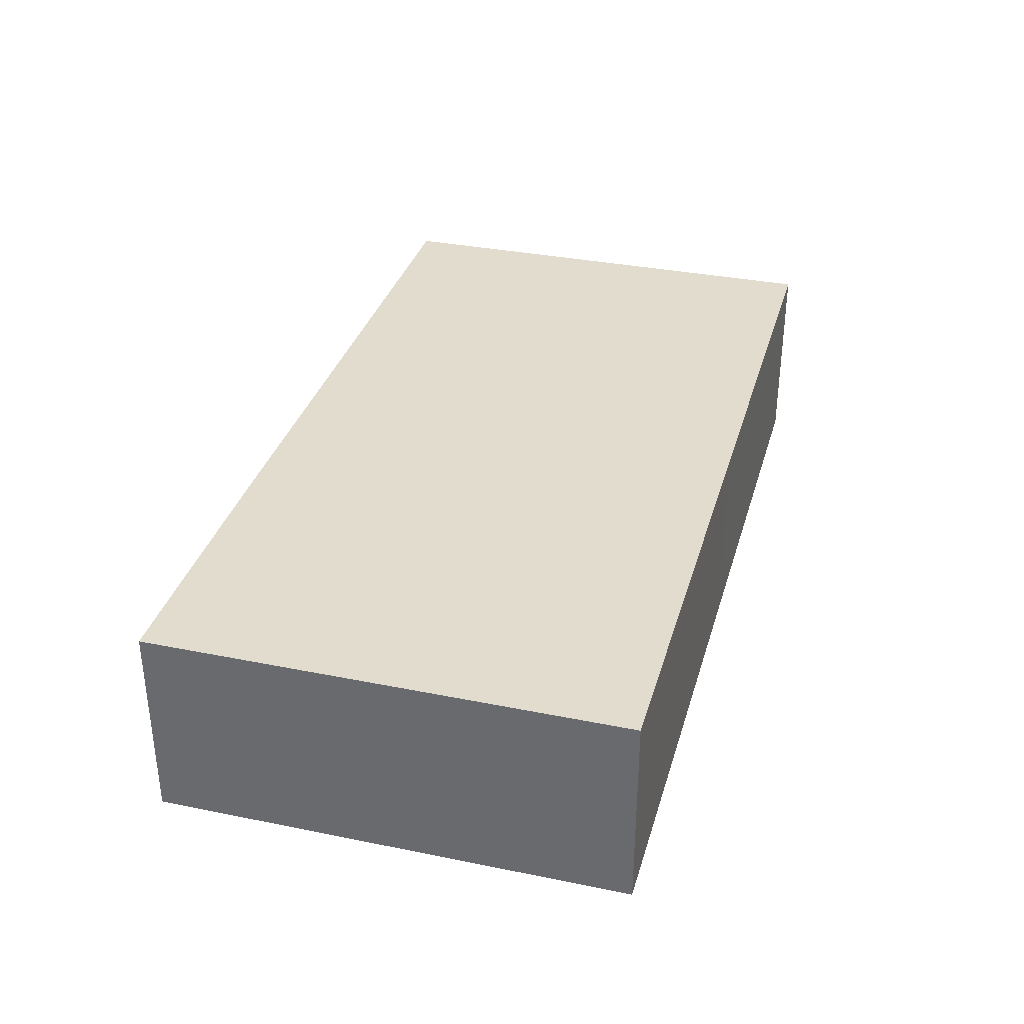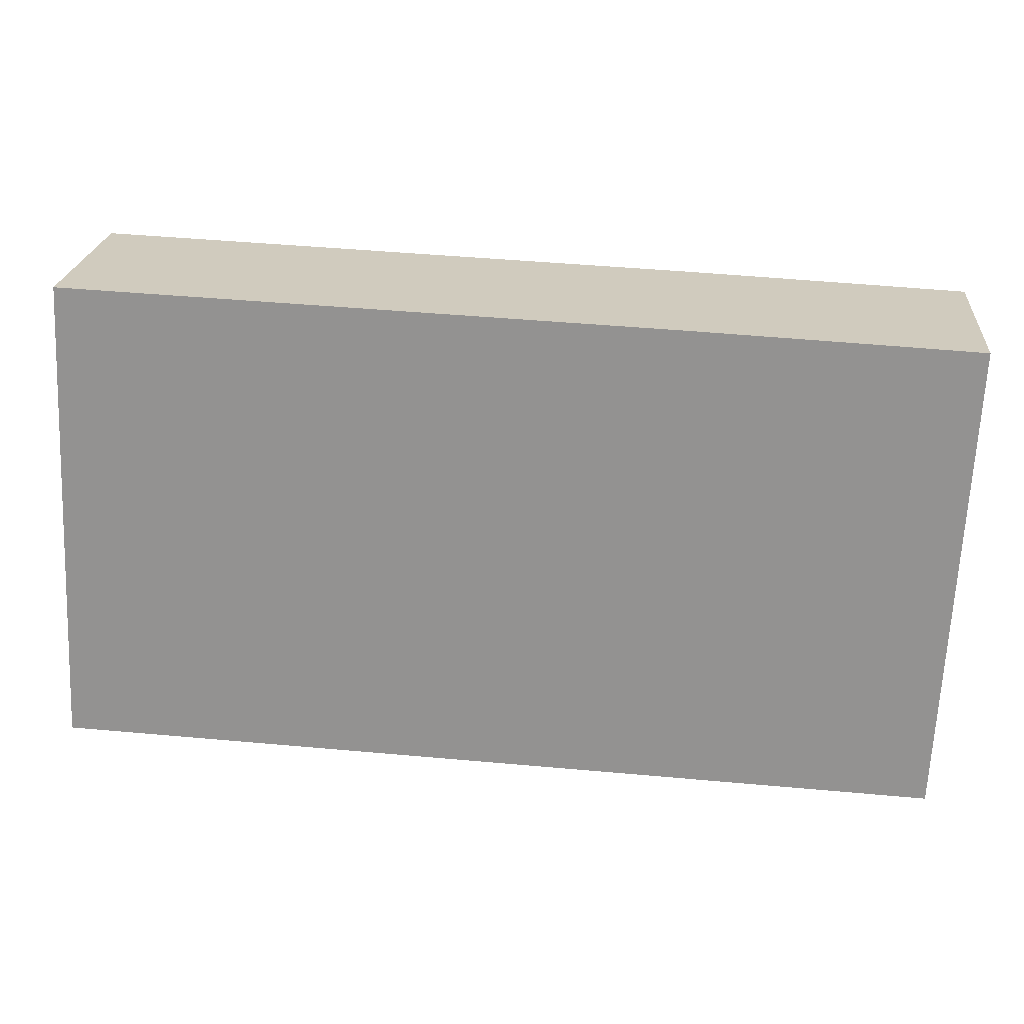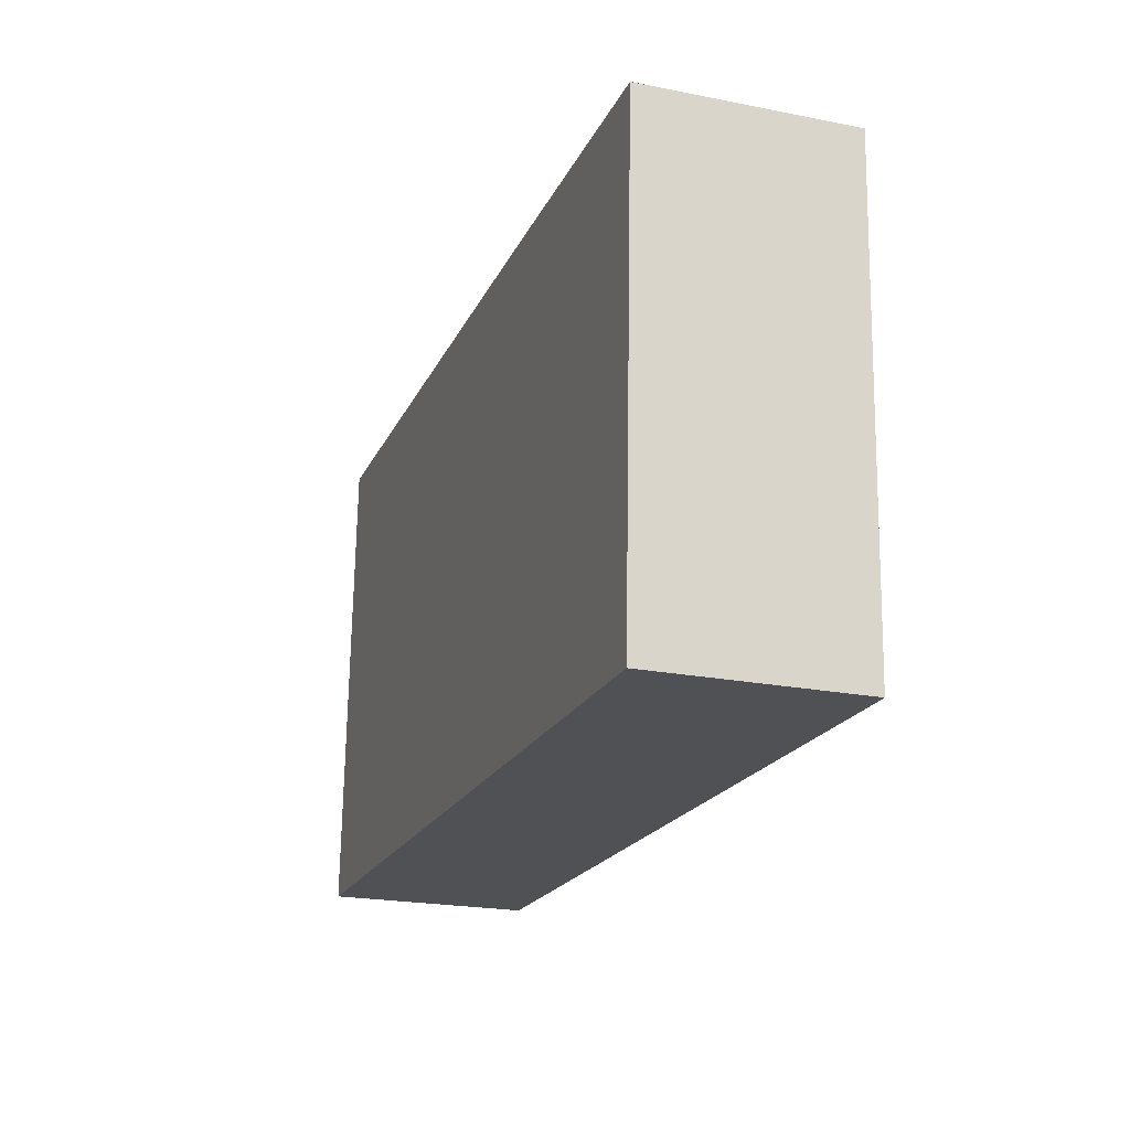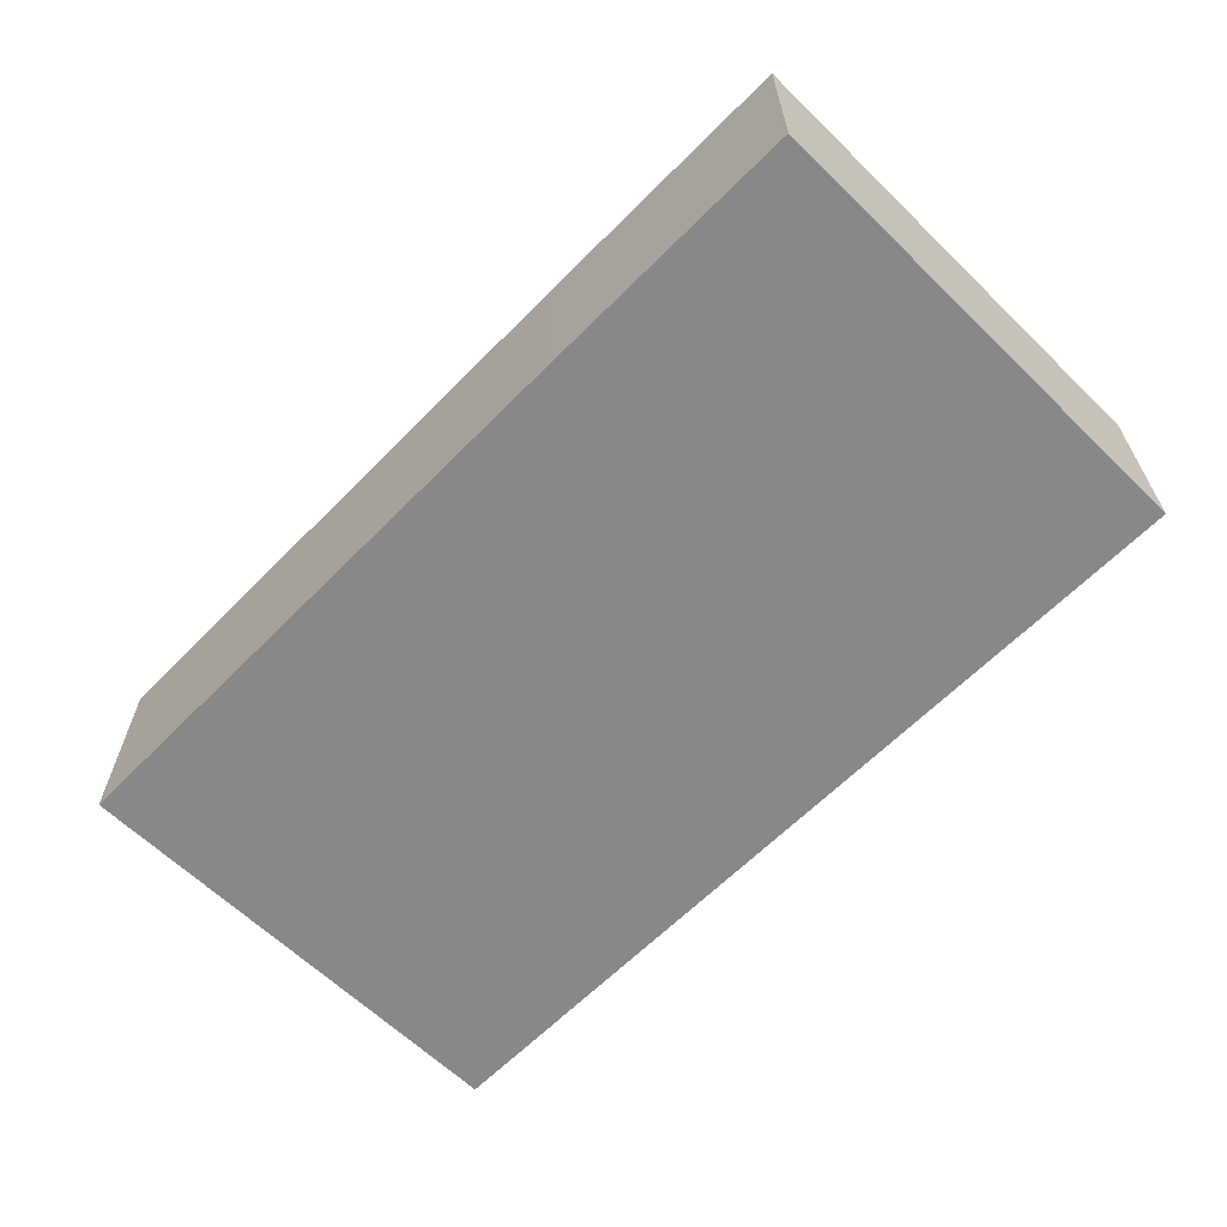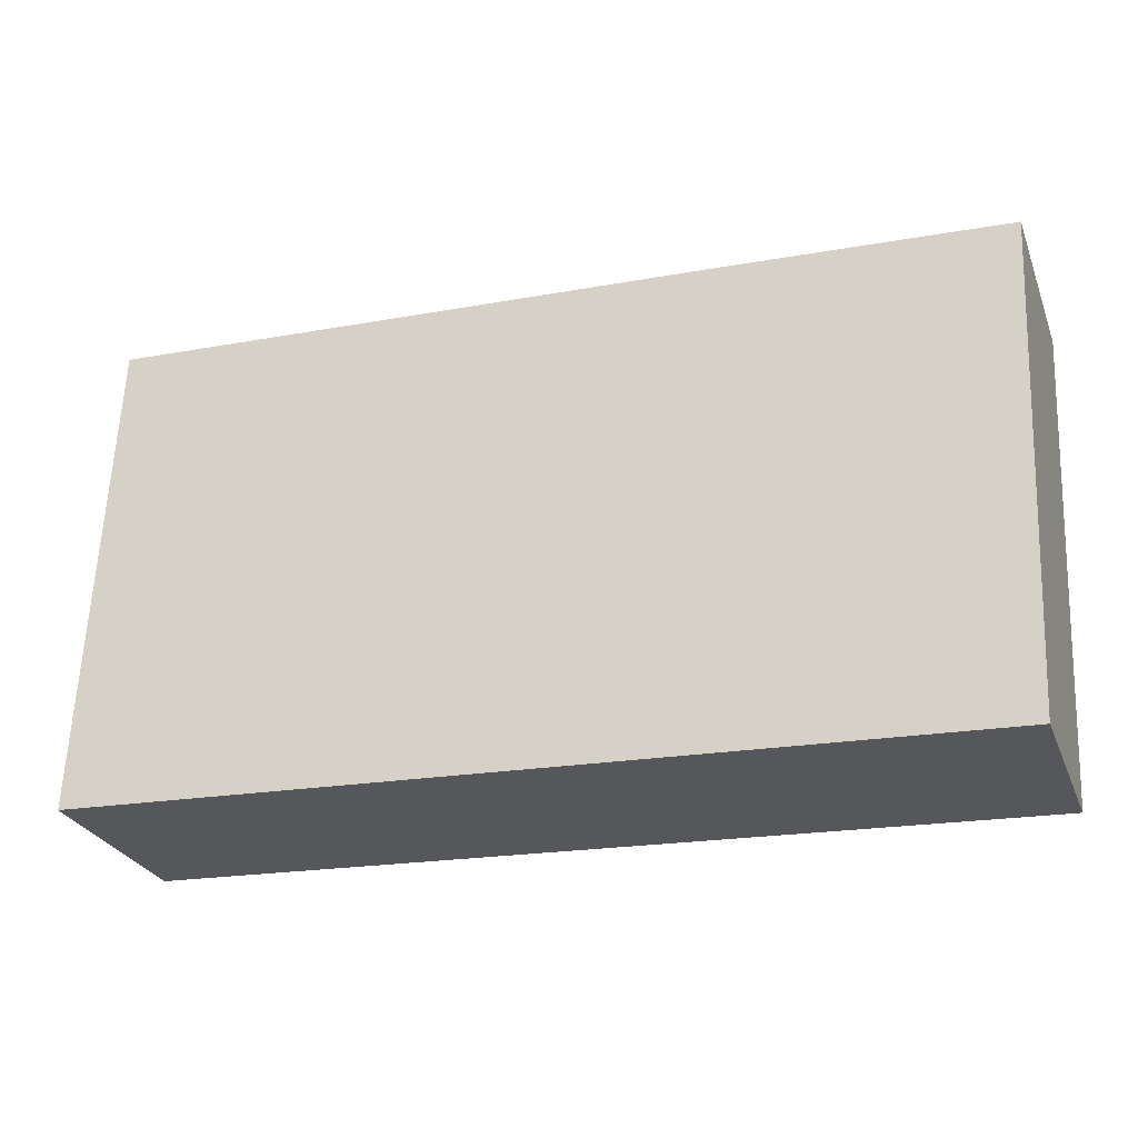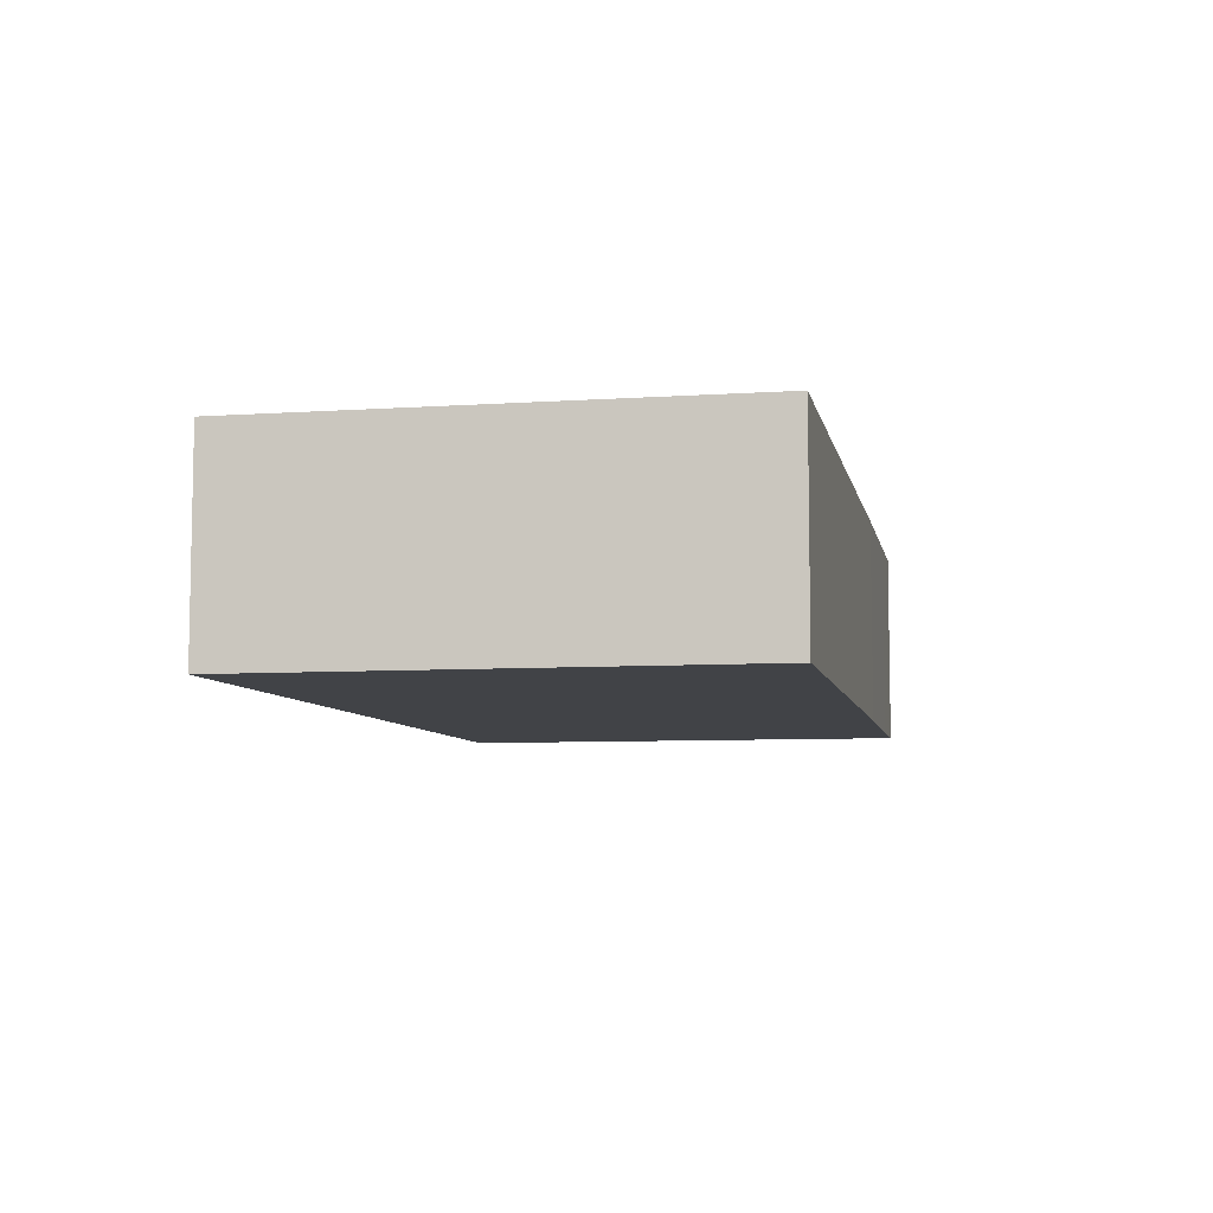
<metadata>
{"format":"obj","ext":"obj","renderer":"f3d","projection":"perspective","resolution":1024,"background":"white","views":[{"elev":34.1,"azim":108.0,"up":"+Y"},{"elev":22.7,"azim":5.1,"up":"+Z"},{"elev":-22.2,"azim":71.2,"up":"+Z"},{"elev":-62.8,"azim":48.2,"up":"+Y"},{"elev":-27.5,"azim":18.8,"up":"+Z"},{"elev":-7.1,"azim":-76.2,"up":"+Y"}]}
</metadata>
<code>
v  0.334 2.892 6.849
v  6.158 2.892 -0.27
v  0 2.892 1.771e-16
v  8.979 2.892 6.47
v  8.712 2.892 -0.383
v  12.59 2.892 -0.555
v  12.62 2.892 -0.556
v  12.68 2.892 -0.559
v  13 2.892 6.27
v  11.62 2.892 6.34
v  12.68 3.423e-17 -0.559
v  12.62 3.405e-17 -0.556
v  12.59 3.398e-17 -0.555
v  8.712 2.345e-17 -0.383
v  6.158 1.653e-17 -0.27
v  0 0 0
v  0.334 -4.194e-16 6.849
v  8.979 -3.962e-16 6.47
v  11.62 -3.882e-16 6.34
v  13 -3.839e-16 6.27
g defaultobject
f 1 2 3
f 2 1 4
f 2 4 5
f 5 4 6
f 6 4 7
f 7 4 8
f 8 4 9
f 9 4 10
f 11 7 8
f 7 11 6
f 6 11 5
f 5 11 12
f 5 12 13
f 5 13 14
f 5 14 2
f 2 14 15
f 2 15 3
f 3 15 16
f 16 1 3
f 1 16 17
f 17 4 1
f 4 17 18
f 4 18 10
f 10 18 19
f 10 19 9
f 9 19 20
f 20 8 9
f 8 20 11
f 15 17 16
f 17 15 18
f 18 15 14
f 18 14 19
f 19 14 13
f 19 13 20
f 20 13 12
f 20 12 11

</code>
